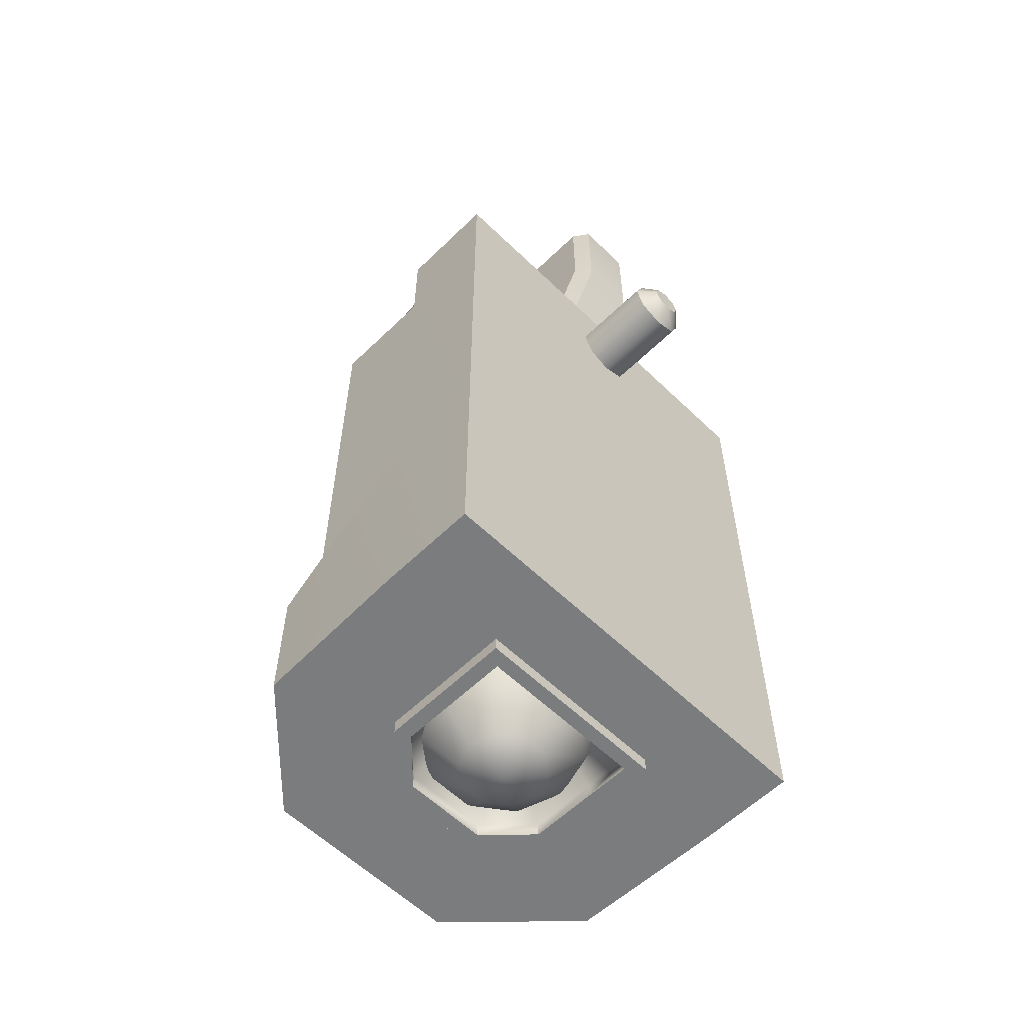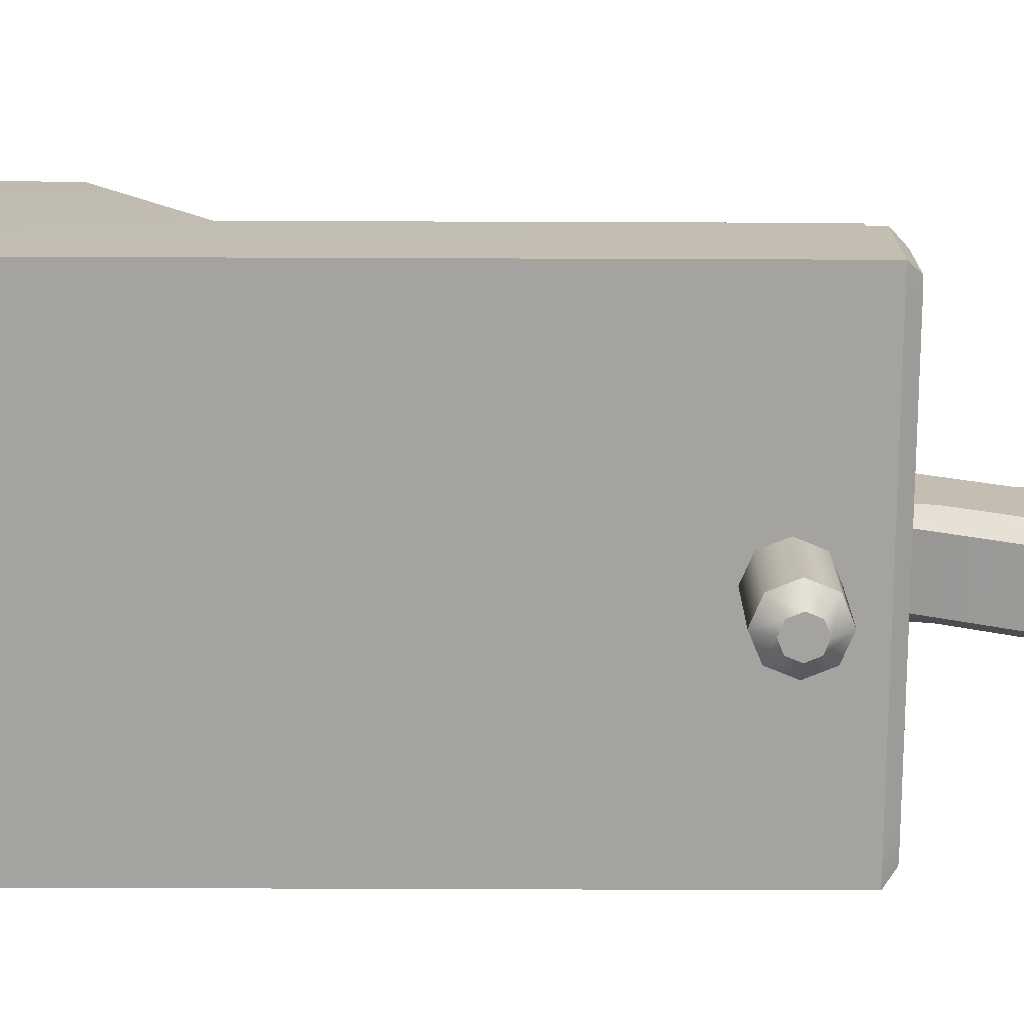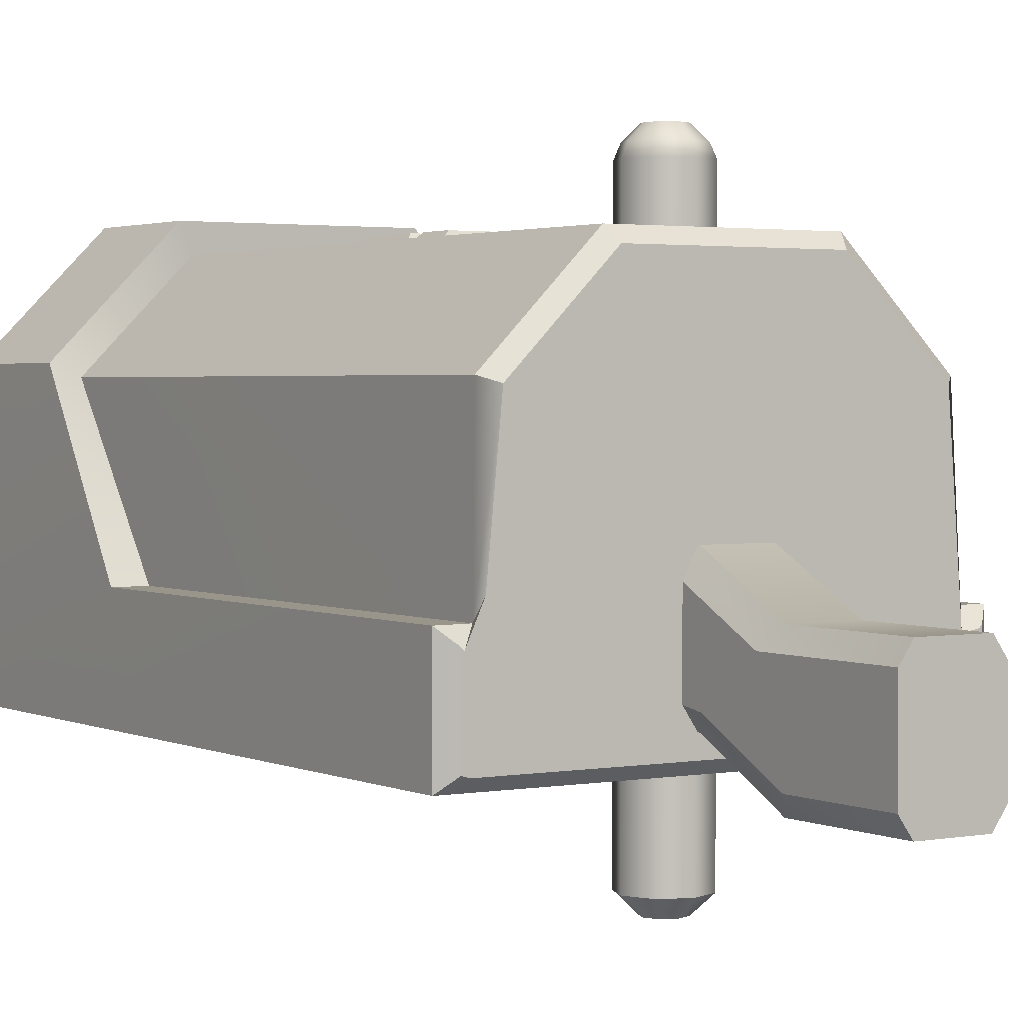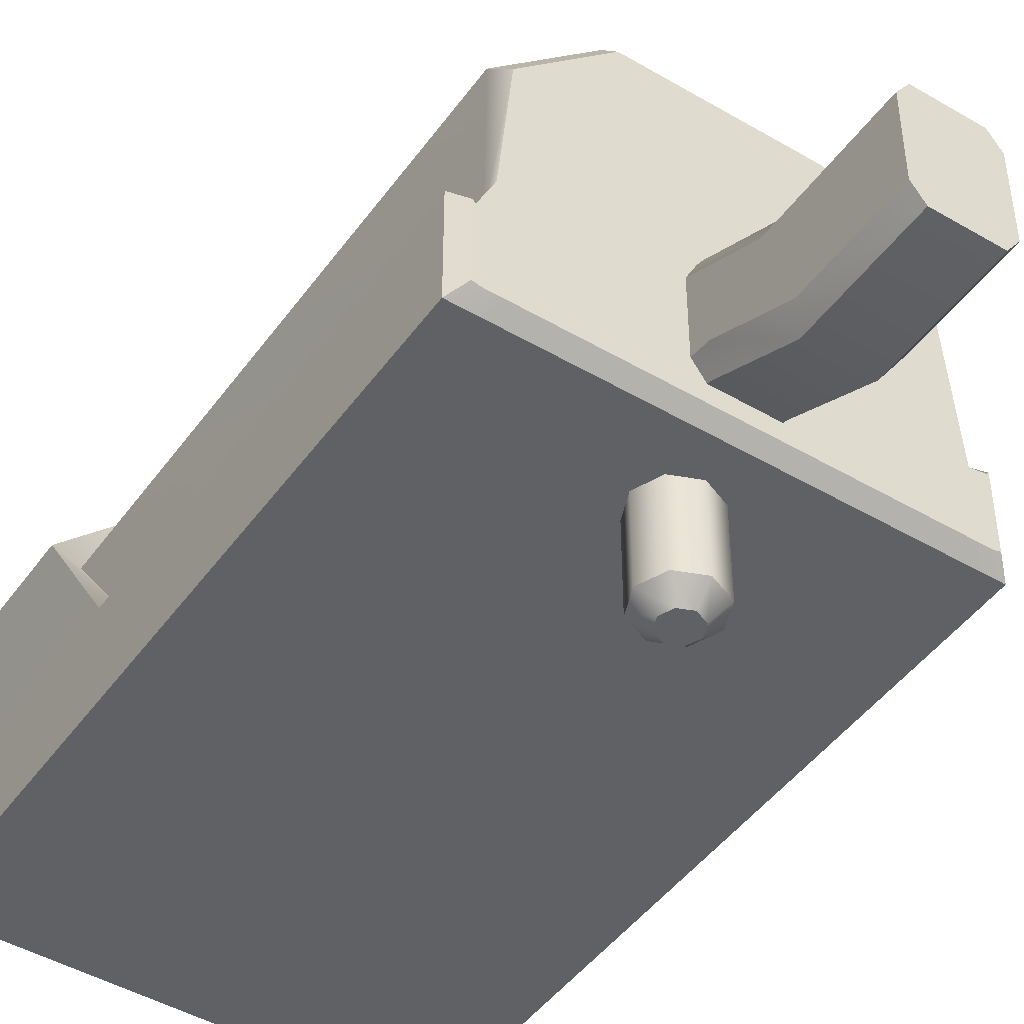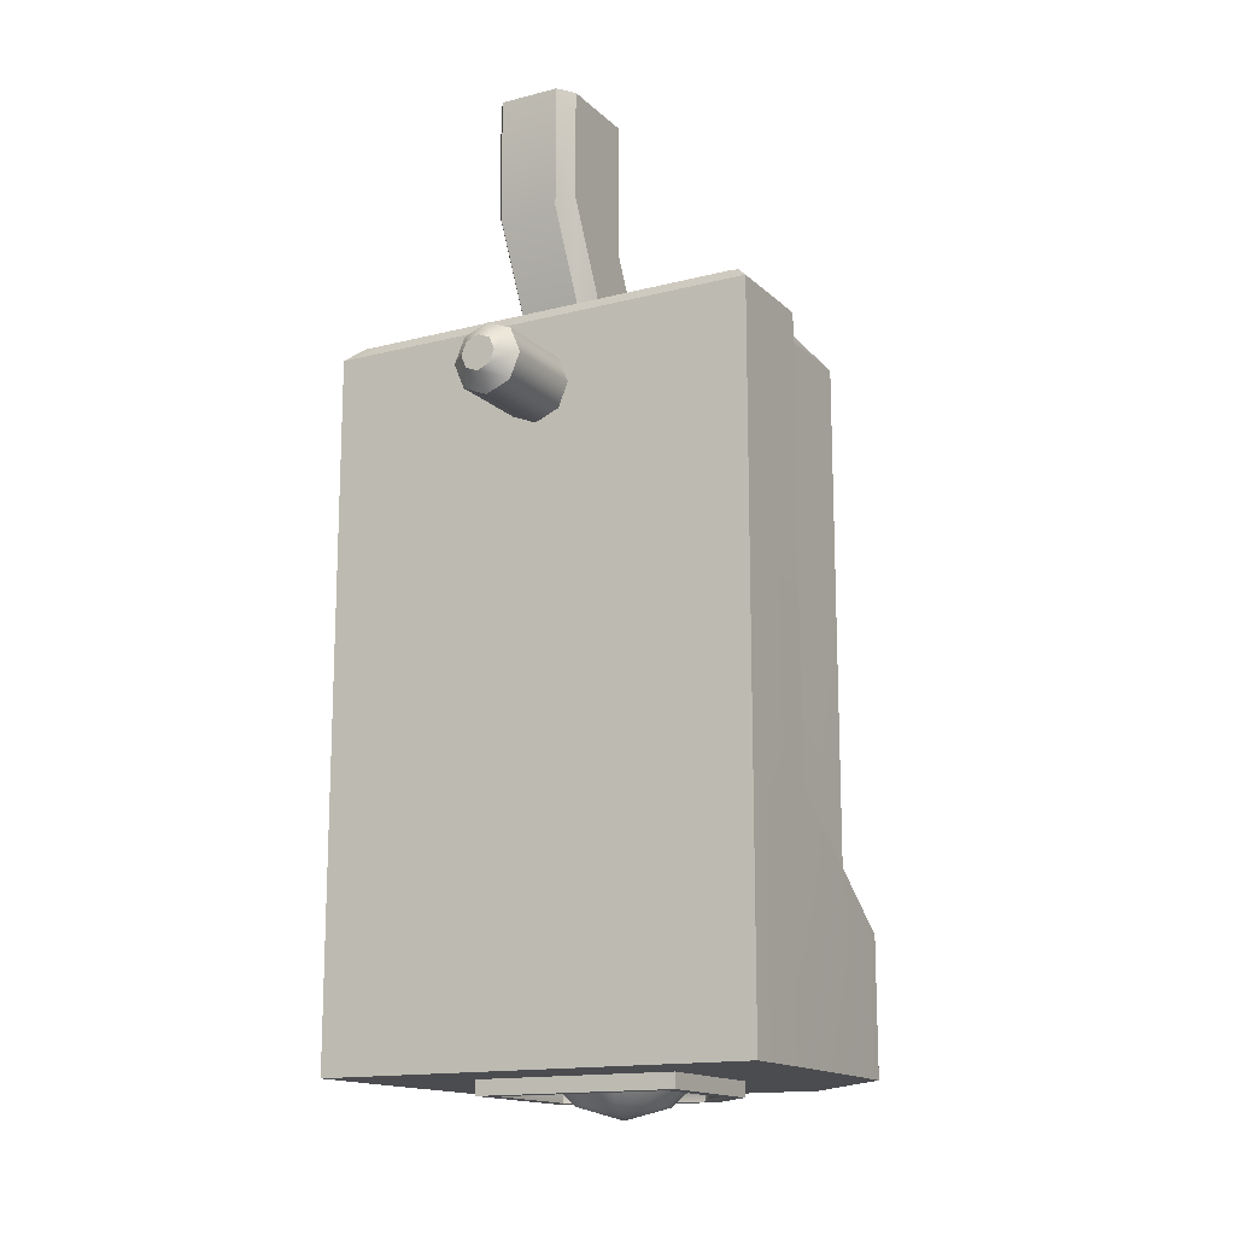
<metadata>
{"format":"obj","ext":"obj","renderer":"f3d","projection":"perspective","resolution":1024,"background":"white","views":[{"elev":-58.6,"azim":-44.9,"up":"+Z"},{"elev":-72.8,"azim":-90.2,"up":"+Y"},{"elev":2.2,"azim":-32.7,"up":"+Y"},{"elev":-46.2,"azim":-33.8,"up":"+Y"},{"elev":-15.1,"azim":28.9,"up":"+Z"}]}
</metadata>
<code>
g default
v -14.41 4.427 -23.87
v -14.43 4.427 -23.87
v -14.44 4.427 -23.87
v -14.45 4.427 -23.85
v -14.44 4.427 -23.84
v -14.43 4.427 -23.83
v -14.41 4.427 -23.84
v -14.41 4.427 -23.85
v -14.41 4.435 -23.86
v -14.43 4.435 -23.87
v -14.44 4.435 -23.86
v -14.45 4.435 -23.85
v -14.44 4.435 -23.84
v -14.43 4.435 -23.83
v -14.41 4.435 -23.84
v -14.41 4.435 -23.85
v -14.42 4.443 -23.86
v -14.43 4.443 -23.86
v -14.43 4.443 -23.85
v -14.44 4.443 -23.86
v -14.44 4.443 -23.85
v -14.44 4.443 -23.84
v -14.43 4.443 -23.84
v -14.42 4.443 -23.84
v -14.42 4.443 -23.85
v -14.45 4.232 -23.67
v -14.45 4.242 -23.67
v -14.45 4.232 -23.75
v -14.45 4.242 -23.74
v -14.41 4.242 -23.67
v -14.4 4.232 -23.67
v -14.41 4.242 -23.74
v -14.4 4.232 -23.75
v -14.45 4.167 -23.67
v -14.45 4.178 -23.67
v -14.45 4.167 -23.74
v -14.45 4.178 -23.73
v -14.4 4.178 -23.67
v -14.41 4.167 -23.67
v -14.4 4.178 -23.73
v -14.41 4.167 -23.74
v -14.45 4.261 -23.81
v -14.45 4.27 -23.8
v -14.41 4.27 -23.8
v -14.4 4.261 -23.81
v -14.4 4.205 -23.79
v -14.41 4.195 -23.8
v -14.45 4.195 -23.8
v -14.45 4.205 -23.79
v -14.45 4.272 -23.88
v -14.45 4.283 -23.88
v -14.4 4.272 -23.88
v -14.41 4.283 -23.88
v -14.41 4.208 -23.88
v -14.4 4.219 -23.88
v -14.45 4.219 -23.88
v -14.45 4.208 -23.88
v -14.42 4.113 -23.86
v -14.41 4.123 -23.87
v -14.43 4.113 -23.86
v -14.43 4.123 -23.87
v -14.44 4.113 -23.86
v -14.44 4.123 -23.87
v -14.44 4.113 -23.85
v -14.45 4.123 -23.85
v -14.44 4.113 -23.84
v -14.44 4.123 -23.84
v -14.43 4.113 -23.84
v -14.43 4.123 -23.83
v -14.42 4.113 -23.84
v -14.41 4.123 -23.84
v -14.42 4.113 -23.85
v -14.41 4.123 -23.85
g pCylinder50 group8
f 17 18 19
f 18 20 19
f 20 21 19
f 21 22 19
f 22 23 19
f 23 24 19
f 24 25 19
f 25 17 19
f 1 2 10 9
f 2 3 11 10
f 3 4 12 11
f 4 5 13 12
f 5 6 14 13
f 6 7 15 14
f 7 8 16 15
f 8 1 9 16
f 9 10 18 17
f 10 11 20 18
f 11 12 21 20
f 12 13 22 21
f 13 14 23 22
f 14 15 24 23
f 15 16 25 24
f 16 9 17 25
f 35 34 39 38 31 30 27 26
f 50 51 53 52 55 54 57 56
f 26 27 29 28
f 28 29 43 42
f 30 31 33 32
f 32 33 45 44
f 34 35 37 36
f 36 37 49 48
f 38 39 41 40
f 40 41 47 46
f 42 43 51 50
f 44 45 52 53
f 46 47 54 55
f 48 49 56 57
f 29 27 30 32
f 36 41 39 34
f 38 40 33 31
f 37 35 26 28
f 29 32 44 43
f 33 40 46 45
f 41 36 48 47
f 37 28 42 49
f 43 44 53 51
f 45 46 55 52
f 47 48 57 54
f 49 42 50 56
f 58 59 73 72
f 59 58 60 61
f 61 60 62 63
f 63 62 64 65
f 65 64 66 67
f 67 66 68 69
f 69 68 70 71
f 71 70 72 73
f 59 61 2 1
f 61 63 3 2
f 63 65 4 3
f 65 67 5 4
f 67 69 6 5
f 69 71 7 6
f 71 73 8 7
f 73 59 1 8
f 60 58 72 70 68 66 64 62
g default
v -14.41 4.302 -24.26
v -14.42 4.312 -24.26
v -14.44 4.312 -24.26
v -14.45 4.302 -24.26
v -14.46 4.285 -24.26
v -14.45 4.269 -24.26
v -14.44 4.259 -24.26
v -14.42 4.259 -24.26
v -14.41 4.269 -24.26
v -14.4 4.285 -24.26
v -14.39 4.316 -24.24
v -14.41 4.335 -24.24
v -14.44 4.335 -24.24
v -14.47 4.316 -24.24
v -14.48 4.285 -24.24
v -14.47 4.255 -24.24
v -14.44 4.236 -24.24
v -14.41 4.236 -24.24
v -14.39 4.255 -24.24
v -14.38 4.285 -24.24
v -14.37 4.325 -24.21
v -14.41 4.35 -24.21
v -14.45 4.35 -24.21
v -14.48 4.325 -24.21
v -14.5 4.285 -24.21
v -14.48 4.246 -24.21
v -14.45 4.221 -24.21
v -14.41 4.221 -24.21
v -14.37 4.246 -24.21
v -14.36 4.285 -24.21
v -14.37 4.328 -24.17
v -14.41 4.355 -24.17
v -14.45 4.355 -24.17
v -14.49 4.328 -24.17
v -14.5 4.285 -24.17
v -14.49 4.243 -24.17
v -14.45 4.216 -24.17
v -14.41 4.216 -24.17
v -14.37 4.243 -24.17
v -14.36 4.285 -24.17
v -14.37 4.325 -24.13
v -14.41 4.35 -24.13
v -14.45 4.35 -24.13
v -14.48 4.325 -24.13
v -14.5 4.285 -24.13
v -14.48 4.246 -24.13
v -14.45 4.221 -24.13
v -14.41 4.221 -24.13
v -14.37 4.246 -24.13
v -14.36 4.285 -24.13
v -14.4 4.305 -24.11
v -14.42 4.318 -24.11
v -14.44 4.318 -24.11
v -14.46 4.305 -24.11
v -14.46 4.285 -24.11
v -14.46 4.266 -24.11
v -14.44 4.253 -24.11
v -14.42 4.253 -24.11
v -14.4 4.266 -24.11
v -14.39 4.285 -24.11
v -14.43 4.285 -24.27
v -14.43 4.285 -24.12
v -14.39 4.316 -24.1
v -14.39 4.315 -24.1
v -14.41 4.335 -24.1
v -14.41 4.334 -24.1
v -14.44 4.335 -24.1
v -14.44 4.334 -24.1
v -14.47 4.316 -24.1
v -14.47 4.315 -24.1
v -14.48 4.285 -24.1
v -14.48 4.285 -24.1
v -14.47 4.255 -24.1
v -14.47 4.256 -24.1
v -14.44 4.236 -24.1
v -14.44 4.237 -24.1
v -14.41 4.236 -24.1
v -14.41 4.237 -24.1
v -14.39 4.255 -24.1
v -14.39 4.256 -24.1
v -14.38 4.285 -24.1
v -14.38 4.285 -24.1
v -14.42 4.386 -24.07
v -14.39 4.386 -24.07
v -14.42 4.386 -24.12
v -14.39 4.386 -24.12
v -14.42 4.404 -24.07
v -14.42 4.407 -24.08
v -14.39 4.407 -24.08
v -14.39 4.404 -24.07
v -14.42 4.407 -24.12
v -14.42 4.404 -24.12
v -14.39 4.407 -24.12
v -14.39 4.404 -24.12
v -14.42 4.386 -24.04
v -14.39 4.386 -24.04
v -14.42 4.386 -24.07
v -14.39 4.386 -24.07
v -14.42 4.404 -24.04
v -14.42 4.407 -24.04
v -14.39 4.407 -24.04
v -14.39 4.404 -24.04
v -14.42 4.407 -24.07
v -14.42 4.404 -24.07
v -14.39 4.407 -24.07
v -14.39 4.404 -24.07
v -14.55 4.177 -24.25
v -14.31 4.177 -24.25
v -14.55 4.338 -24.25
v -14.49 4.398 -24.25
v -14.31 4.338 -24.25
v -14.37 4.398 -24.25
v -14.46 4.337 -24.25
v -14.48 4.309 -24.25
v -14.4 4.337 -24.25
v -14.37 4.309 -24.25
v -14.37 4.235 -24.25
v -14.48 4.235 -24.25
v -14.45 4.324 -24.23
v -14.47 4.303 -24.23
v -14.41 4.324 -24.23
v -14.39 4.303 -24.23
v -14.39 4.248 -24.23
v -14.47 4.248 -24.23
v -14.31 4.338 -24.16
v -14.31 4.177 -24.06
v -14.55 4.177 -24.06
v -14.55 4.338 -24.16
v -14.49 4.398 -24.16
v -14.37 4.398 -24.16
v -14.31 4.241 -24.09
v -14.31 4.241 -24.25
v -14.37 4.265 -24.25
v -14.39 4.27 -24.23
v -14.47 4.27 -24.23
v -14.48 4.265 -24.25
v -14.55 4.242 -24.25
v -14.55 4.242 -24.09
v -14.49 4.414 -24.25
v -14.49 4.414 -24.16
v -14.36 4.414 -24.16
v -14.36 4.414 -24.25
v -14.29 4.241 -24.09
v -14.29 4.241 -24.25
v -14.29 4.345 -24.25
v -14.29 4.345 -24.16
v -14.57 4.242 -24.25
v -14.57 4.242 -24.09
v -14.56 4.345 -24.16
v -14.56 4.345 -24.25
v -14.29 4.177 -24.06
v -14.29 4.177 -24.25
v -14.57 4.177 -24.25
v -14.57 4.177 -24.06
v -14.55 4.177 -23.81
v -14.54 4.184 -23.8
v -14.55 4.184 -23.8
v -14.3 4.184 -23.8
v -14.32 4.184 -23.8
v -14.31 4.177 -23.81
v -14.56 4.233 -23.8
v -14.55 4.254 -23.8
v -14.55 4.242 -23.81
v -14.31 4.241 -23.81
v -14.31 4.229 -23.8
v -14.3 4.231 -23.8
v -14.48 4.39 -23.8
v -14.49 4.398 -23.81
v -14.37 4.39 -23.8
v -14.37 4.398 -23.81
v -14.54 4.335 -23.8
v -14.55 4.338 -23.81
v -14.31 4.338 -23.81
v -14.32 4.335 -23.8
v -14.3 4.185 -23.8
v -14.29 4.177 -23.81
v -14.29 4.241 -23.81
v -14.3 4.233 -23.8
v -14.56 4.234 -23.8
v -14.57 4.242 -23.81
v -14.57 4.177 -23.81
v -14.56 4.185 -23.8
v -14.4 4.346 -24.25
v -14.46 4.346 -24.25
v -14.49 4.314 -24.25
v -14.49 4.262 -24.25
v -14.49 4.226 -24.25
v -14.36 4.226 -24.25
v -14.36 4.261 -24.25
v -14.36 4.314 -24.25
v -14.4 4.346 -24.26
v -14.46 4.346 -24.26
v -14.4 4.337 -24.26
v -14.46 4.337 -24.26
v -14.49 4.314 -24.26
v -14.48 4.309 -24.26
v -14.49 4.262 -24.26
v -14.48 4.265 -24.26
v -14.49 4.226 -24.26
v -14.48 4.235 -24.26
v -14.36 4.226 -24.26
v -14.37 4.235 -24.26
v -14.36 4.261 -24.26
v -14.37 4.265 -24.26
v -14.36 4.314 -24.26
v -14.37 4.309 -24.26
v -14.44 4.31 -24.22
v -14.45 4.297 -24.22
v -14.42 4.31 -24.22
v -14.4 4.297 -24.22
v -14.4 4.276 -24.22
v -14.4 4.262 -24.22
v -14.45 4.262 -24.22
v -14.45 4.276 -24.22
g group8 pSphere11
f 74 75 85 84
f 75 76 86 85
f 76 77 87 86
f 77 78 88 87
f 78 79 89 88
f 79 80 90 89
f 80 81 91 90
f 81 82 92 91
f 82 83 93 92
f 83 74 84 93
f 84 85 95 94
f 85 86 96 95
f 86 87 97 96
f 87 88 98 97
f 88 89 99 98
f 89 90 100 99
f 90 91 101 100
f 91 92 102 101
f 92 93 103 102
f 93 84 94 103
f 94 95 105 104
f 95 96 106 105
f 96 97 107 106
f 97 98 108 107
f 98 99 109 108
f 99 100 110 109
f 100 101 111 110
f 101 102 112 111
f 102 103 113 112
f 103 94 104 113
f 104 105 115 114
f 105 106 116 115
f 106 107 117 116
f 107 108 118 117
f 108 109 119 118
f 109 110 120 119
f 110 111 121 120
f 111 112 122 121
f 112 113 123 122
f 113 104 114 123
f 75 74 134
f 76 75 134
f 77 76 134
f 78 77 134
f 79 78 134
f 80 79 134
f 81 80 134
f 82 81 134
f 83 82 134
f 74 83 134
f 124 125 135
f 125 126 135
f 126 127 135
f 127 128 135
f 128 129 135
f 129 130 135
f 130 131 135
f 131 132 135
f 132 133 135
f 133 124 135
f 136 137 155 154
f 137 136 138 139
f 139 138 140 141
f 141 140 142 143
f 143 142 144 145
f 145 144 146 147
f 147 146 148 149
f 149 148 150 151
f 151 150 152 153
f 153 152 154 155
f 114 115 138 136
f 115 116 140 138
f 116 117 142 140
f 117 118 144 142
f 118 119 146 144
f 119 120 148 146
f 120 121 150 148
f 121 122 152 150
f 122 123 154 152
f 123 114 136 154
f 137 139 125 124
f 139 141 126 125
f 141 143 127 126
f 143 145 128 127
f 145 147 129 128
f 147 149 130 129
f 149 151 131 130
f 151 153 132 131
f 153 155 133 132
f 155 137 124 133
f 158 159 157 156
f 160 161 164 165
f 161 160 163 162
f 162 163 167 166
f 165 164 166 167
f 156 157 163 160
f 161 162 166 164
f 165 167 159 158
f 157 159 167 163
f 158 156 160 165
f 170 171 169 168
f 172 173 176 177
f 173 172 175 174
f 174 175 179 178
f 177 176 178 179
f 168 169 175 172
f 173 174 178 176
f 177 179 171 170
f 169 171 179 175
f 170 168 172 177
f 212 213 214 215
f 180 181 199 200
f 216 217 218 219
f 220 221 222 223
f 281 280 282 283 284 285 286 287
f 222 213 212 223
f 214 219 218 215
f 182 183 257 258
f 183 185 256 257
f 185 184 263 256
f 184 205 262 263
f 181 180 260 261
f 210 182 258 259
f 187 186 192 193
f 186 188 194 192
f 188 189 195 194
f 189 206 207 195
f 190 191 197 196
f 209 187 193 208
f 224 225 217 216
f 262 205 181 261
f 207 206 190 196
f 191 209 208 197
f 180 210 259 260
f 226 227 221 220
f 202 203 214 213
f 185 183 212 215
f 205 184 218 217
f 198 204 216 219
f 211 201 222 221
f 182 210 220 223
f 201 202 213 222
f 183 182 223 212
f 203 198 219 214
f 184 185 215 218
f 199 181 225 224
f 181 205 217 225
f 180 200 227 226
f 210 180 226 220
f 228 230 255 254
f 229 228 233 232
f 230 229 235 234
f 231 233 249 248
f 232 231 239 238
f 234 236 253 252
f 236 235 244 245
f 237 239 251 250
f 238 237 246 247
f 240 241 245 244
f 241 240 242 243
f 243 242 247 246
f 248 249 250 251
f 252 253 254 255
f 229 232 238 247 242 240 244 235
f 237 204 198 246
f 200 199 233 228
f 201 211 236 245
f 245 241 202 201
f 203 202 241 243
f 243 246 198 203
f 249 224 216 250
f 253 221 227 254
f 233 199 224 249
f 204 237 250 216
f 239 231 248 251
f 236 211 221 253
f 200 228 254 227
f 230 234 252 255
f 228 229 230
f 231 232 233
f 234 235 236
f 237 238 239
f 265 264 266 267
f 268 265 267 269
f 270 268 269 271
f 272 270 271 273
f 274 272 273 275
f 277 276 274 275
f 278 276 277 279
f 264 278 279 266
f 257 256 264 265
f 188 186 267 266
f 258 257 265 268
f 186 187 269 267
f 259 258 268 270
f 187 209 271 269
f 260 259 270 272
f 209 191 273 271
f 261 260 272 274
f 191 190 275 273
f 262 261 274 276
f 190 206 277 275
f 263 262 276 278
f 206 189 279 277
f 256 263 278 264
f 189 188 266 279
f 193 192 280 281
f 192 194 282 280
f 194 195 283 282
f 195 207 284 283
f 207 196 285 284
f 196 197 286 285
f 197 208 287 286
f 208 193 281 287

</code>
